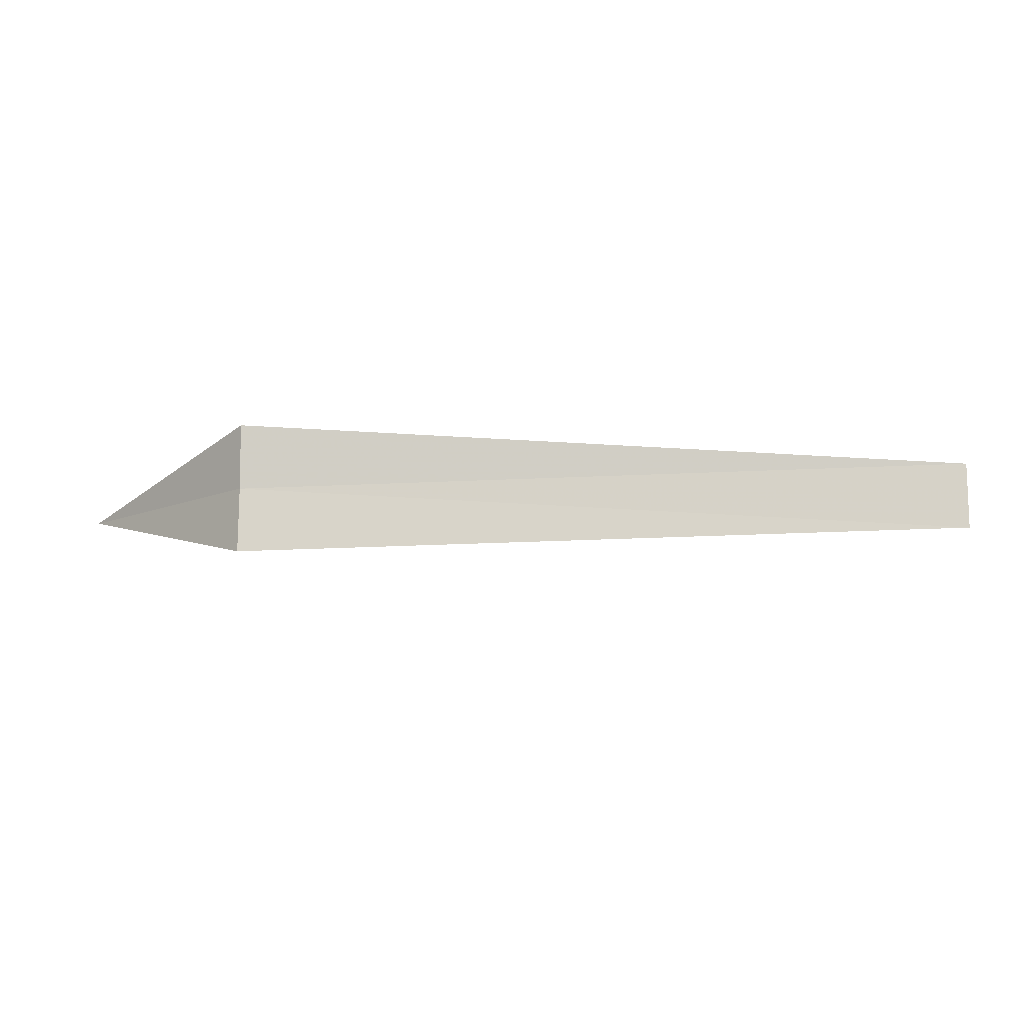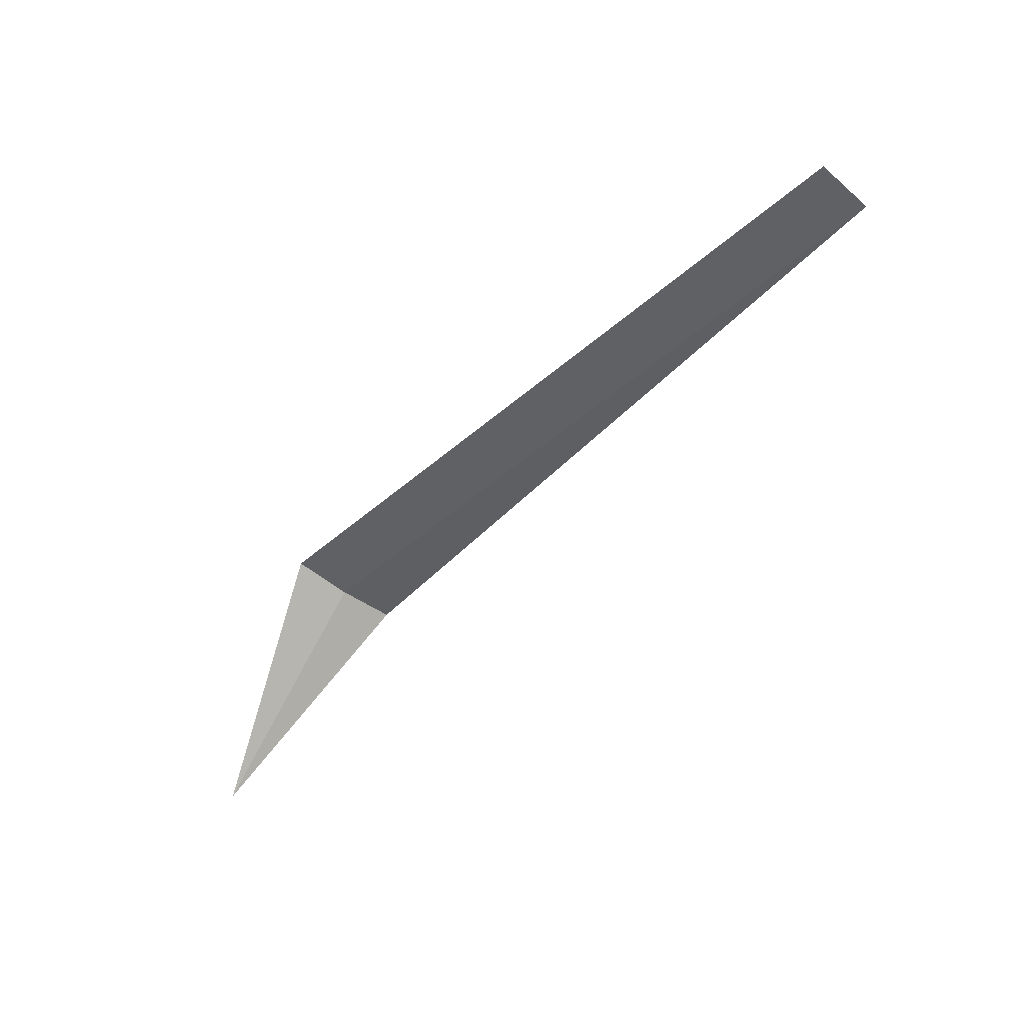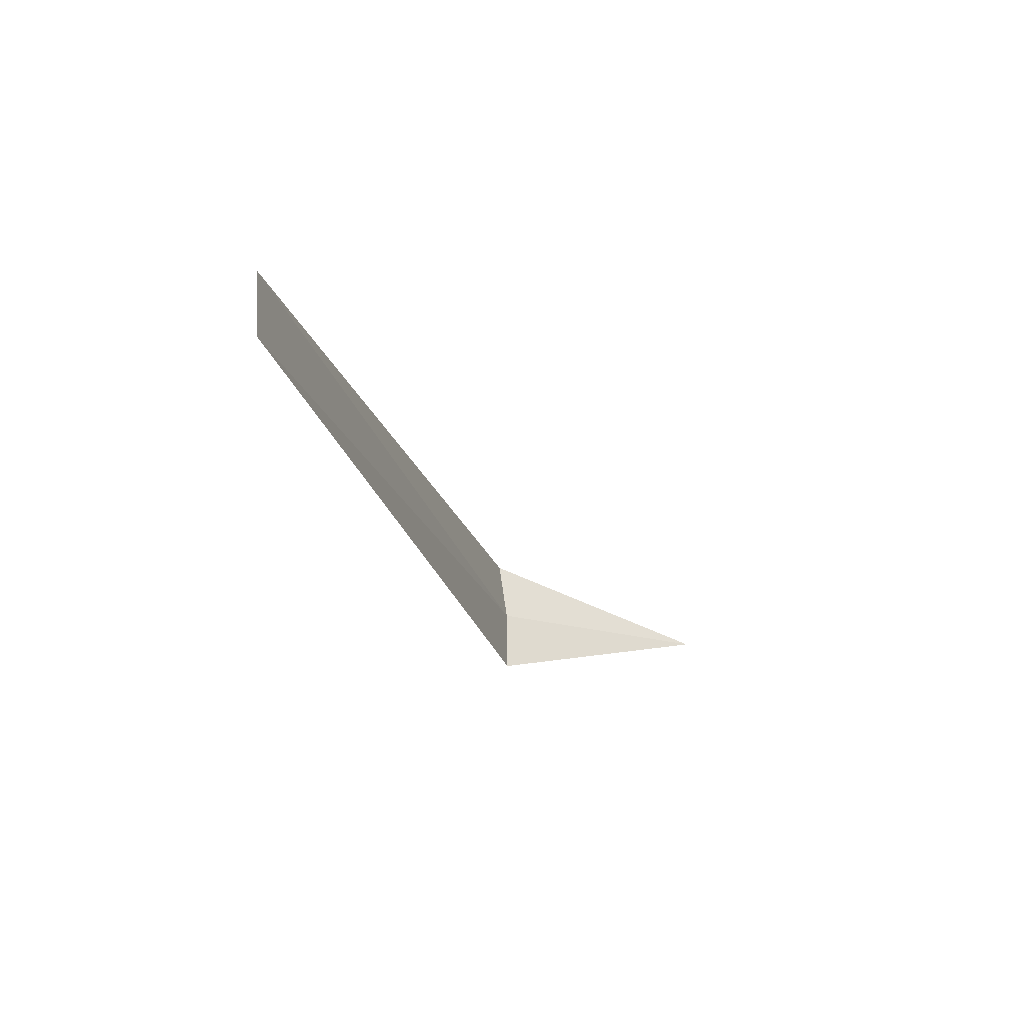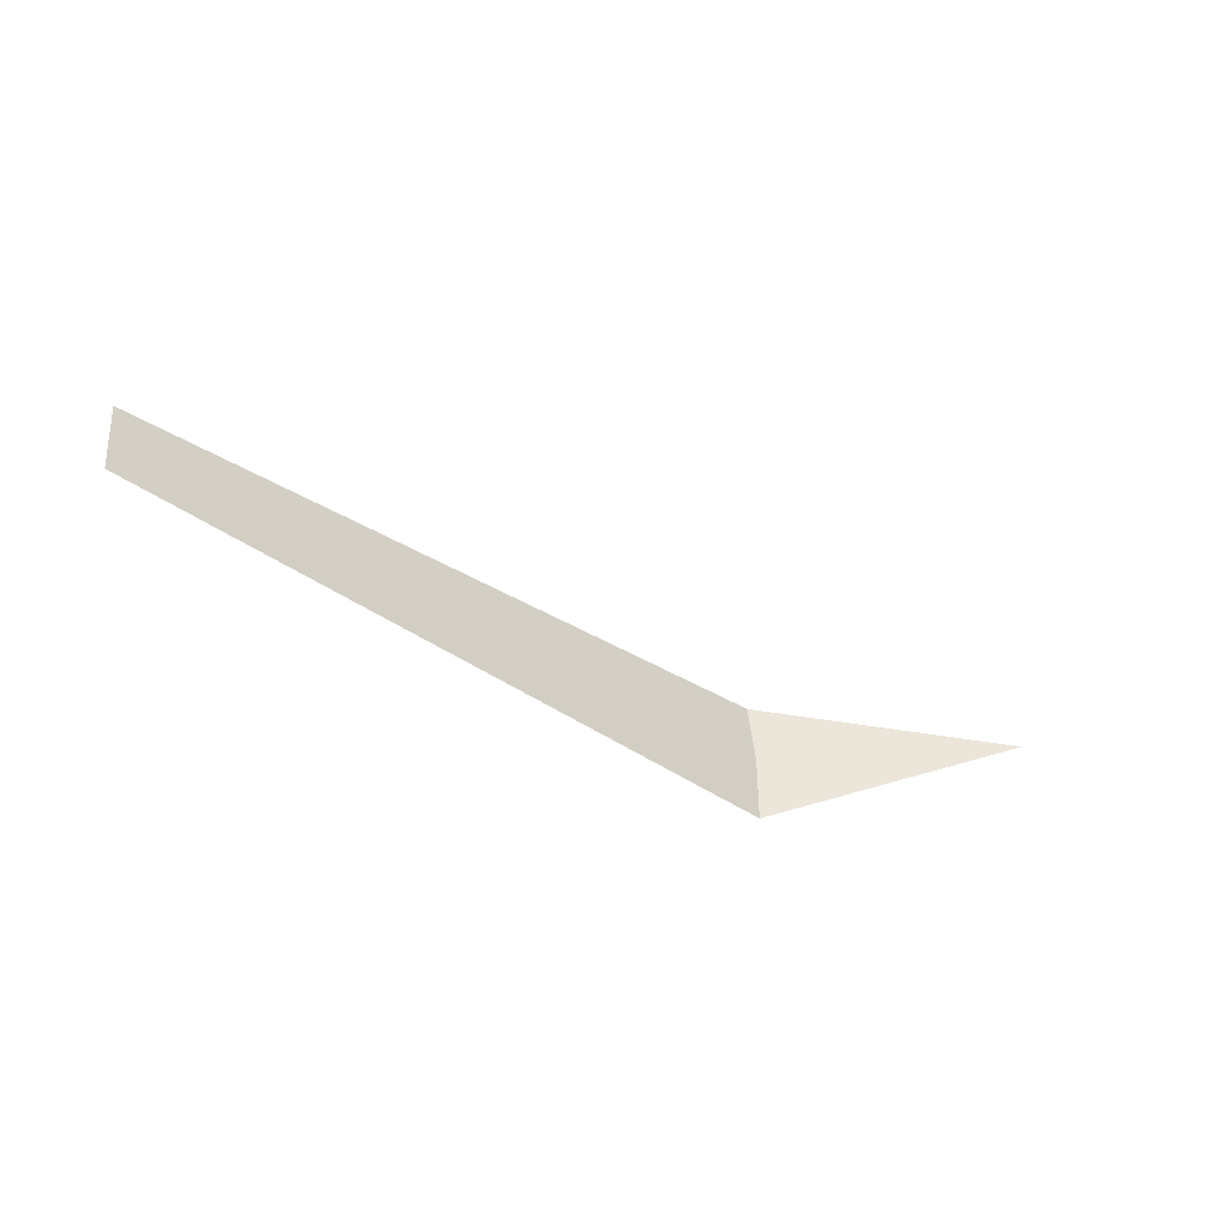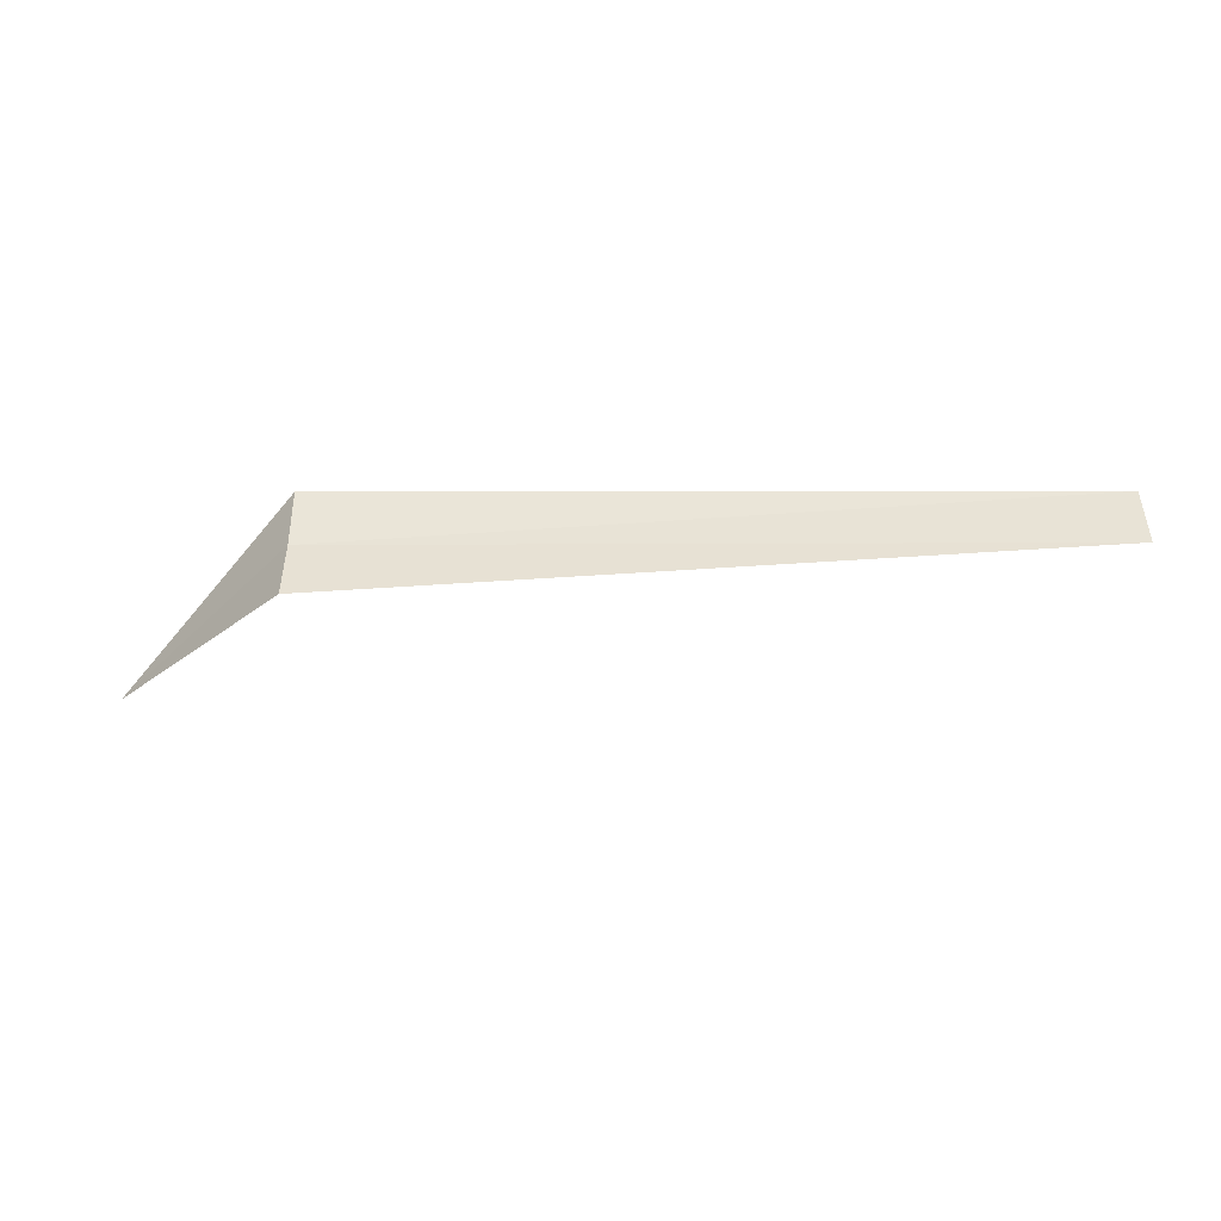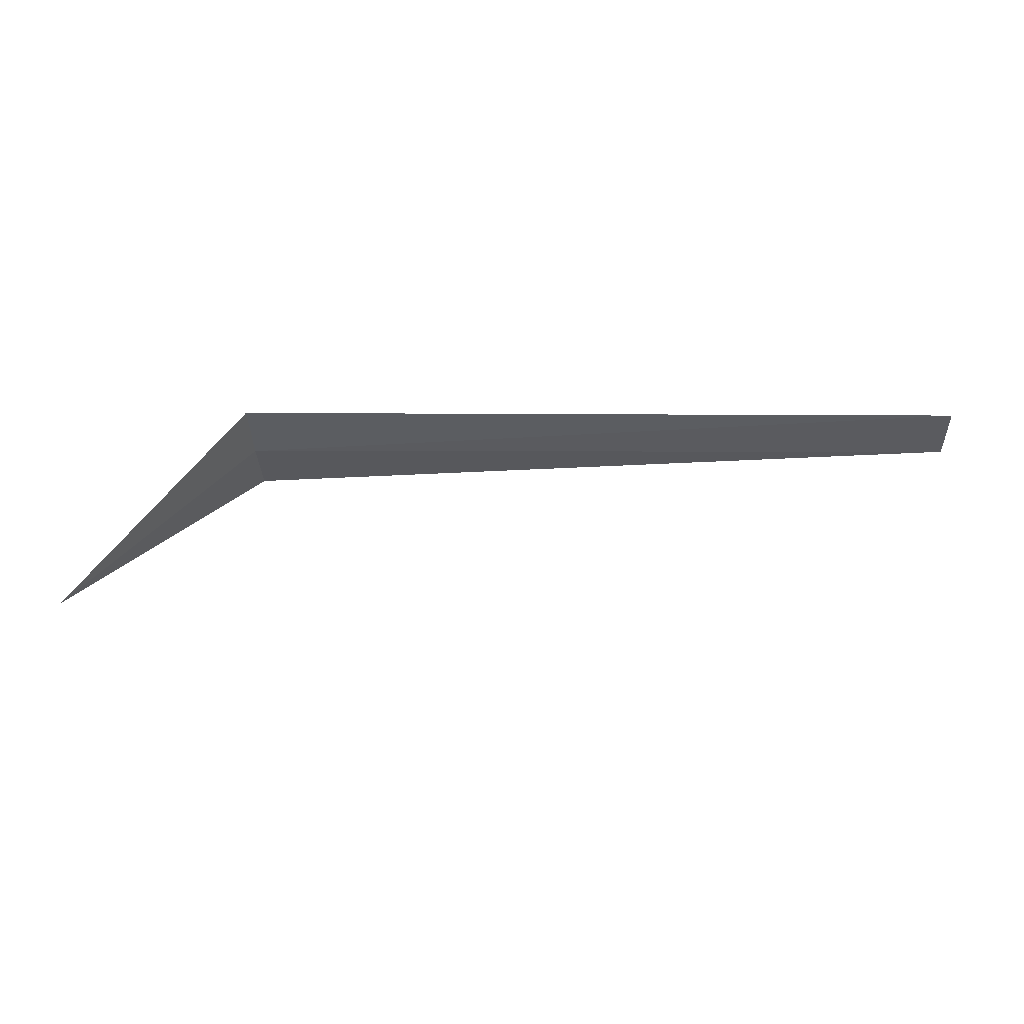
<metadata>
{"format":"obj","ext":"obj","renderer":"f3d","projection":"perspective","resolution":1024,"background":"white","views":[{"elev":-15.2,"azim":179.8,"up":"+Z"},{"elev":-49.3,"azim":-134.4,"up":"+Y"},{"elev":-25.8,"azim":-73.6,"up":"+Z"},{"elev":-34.7,"azim":-43.5,"up":"+Z"},{"elev":-49.6,"azim":-177.2,"up":"+Z"},{"elev":-36.7,"azim":-178.3,"up":"+Y"}]}
</metadata>
<code>
v -119 -75.47 3.363
v -121 -75.48 3.256
v -119 -75.48 3.187
v -121 -75.47 3.434
v -119 -75.45 3.536
v -118.5 -75.97 3.395
f 1 3 2
f 1 4 5
f 1 2 4
f 1 5 6
f 1 6 3

</code>
